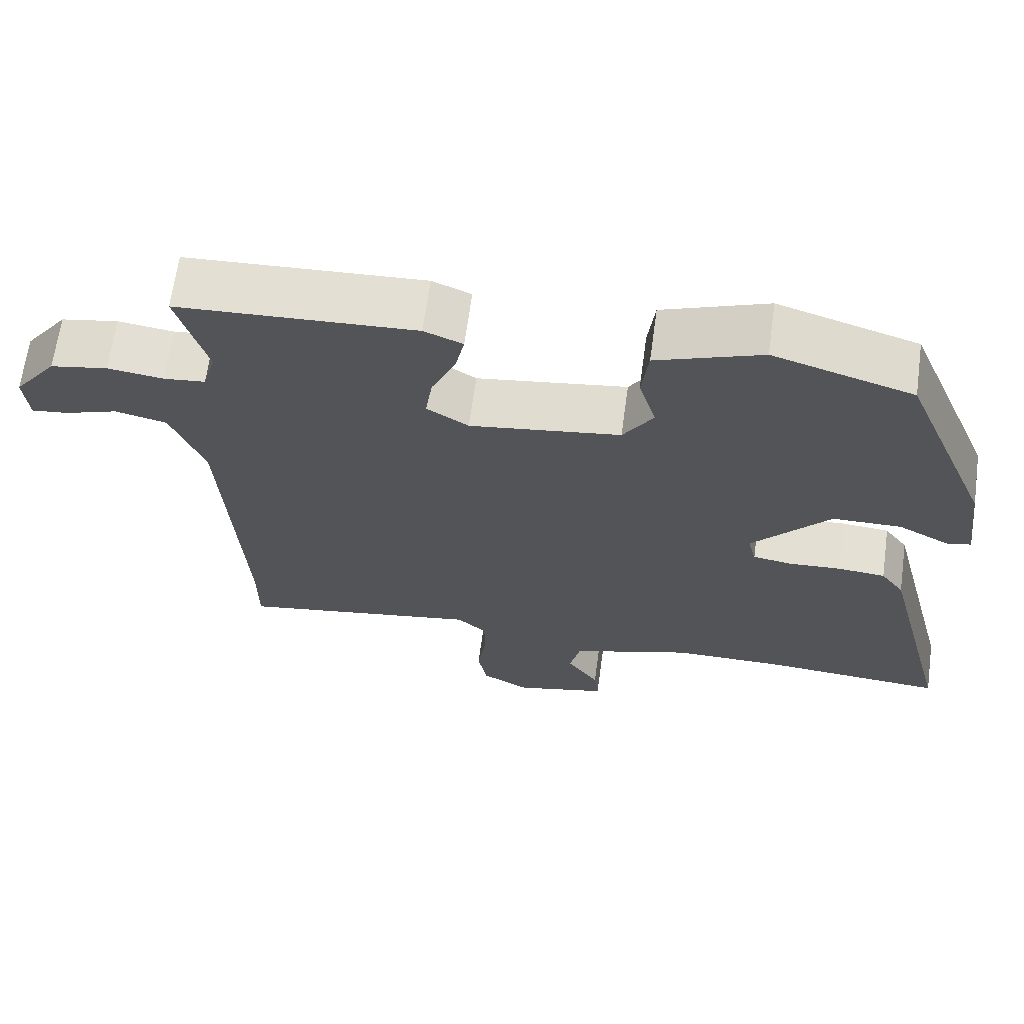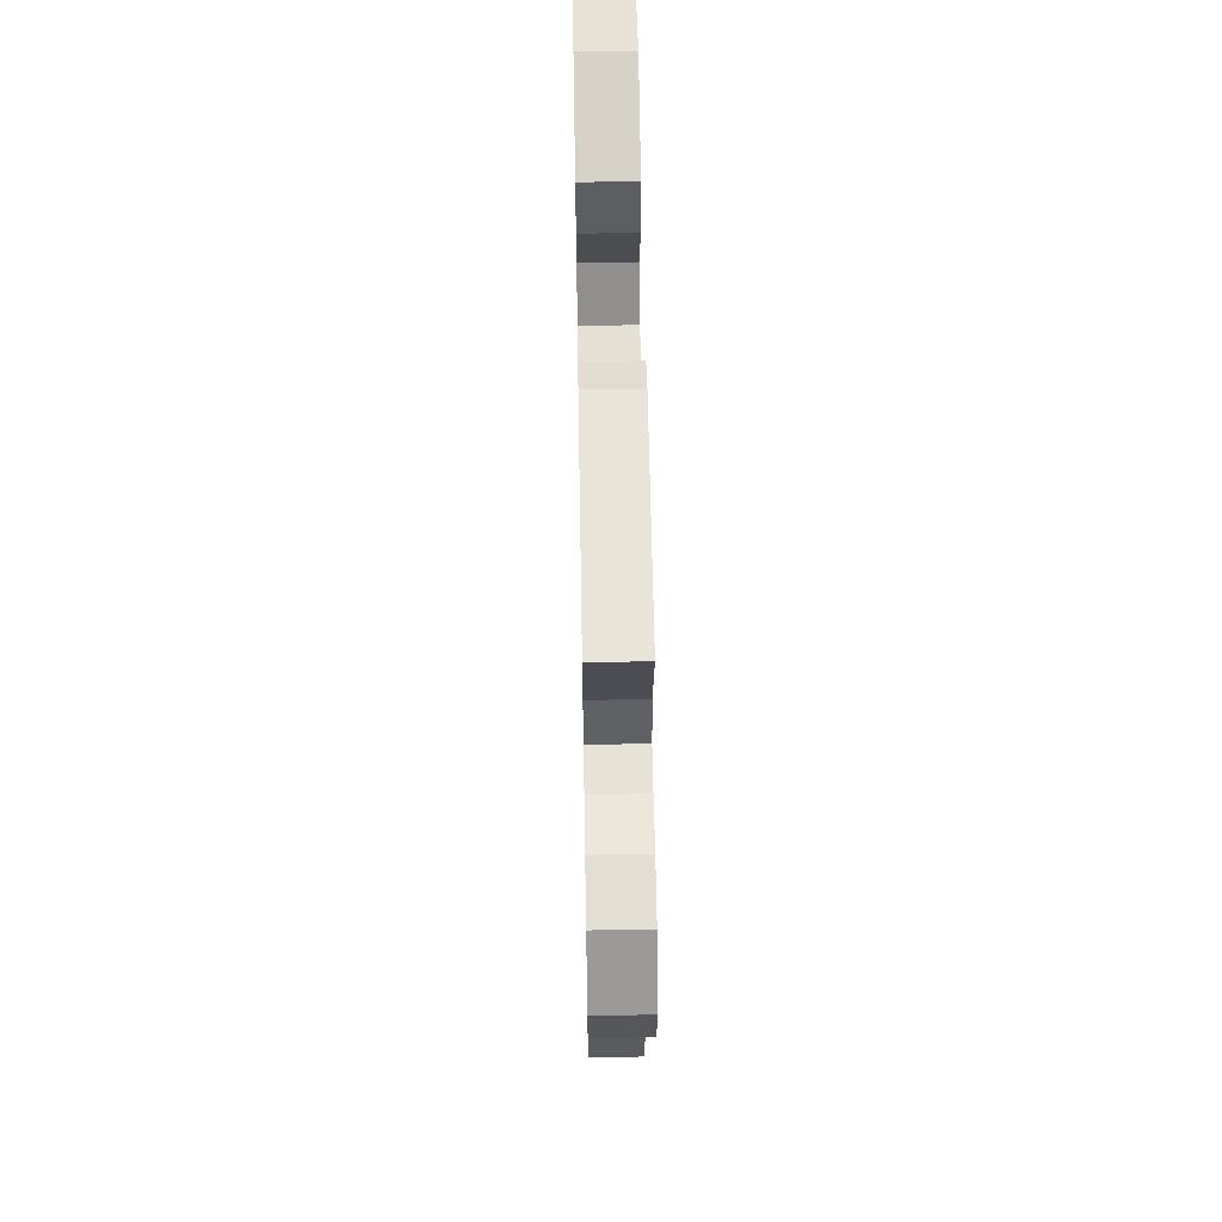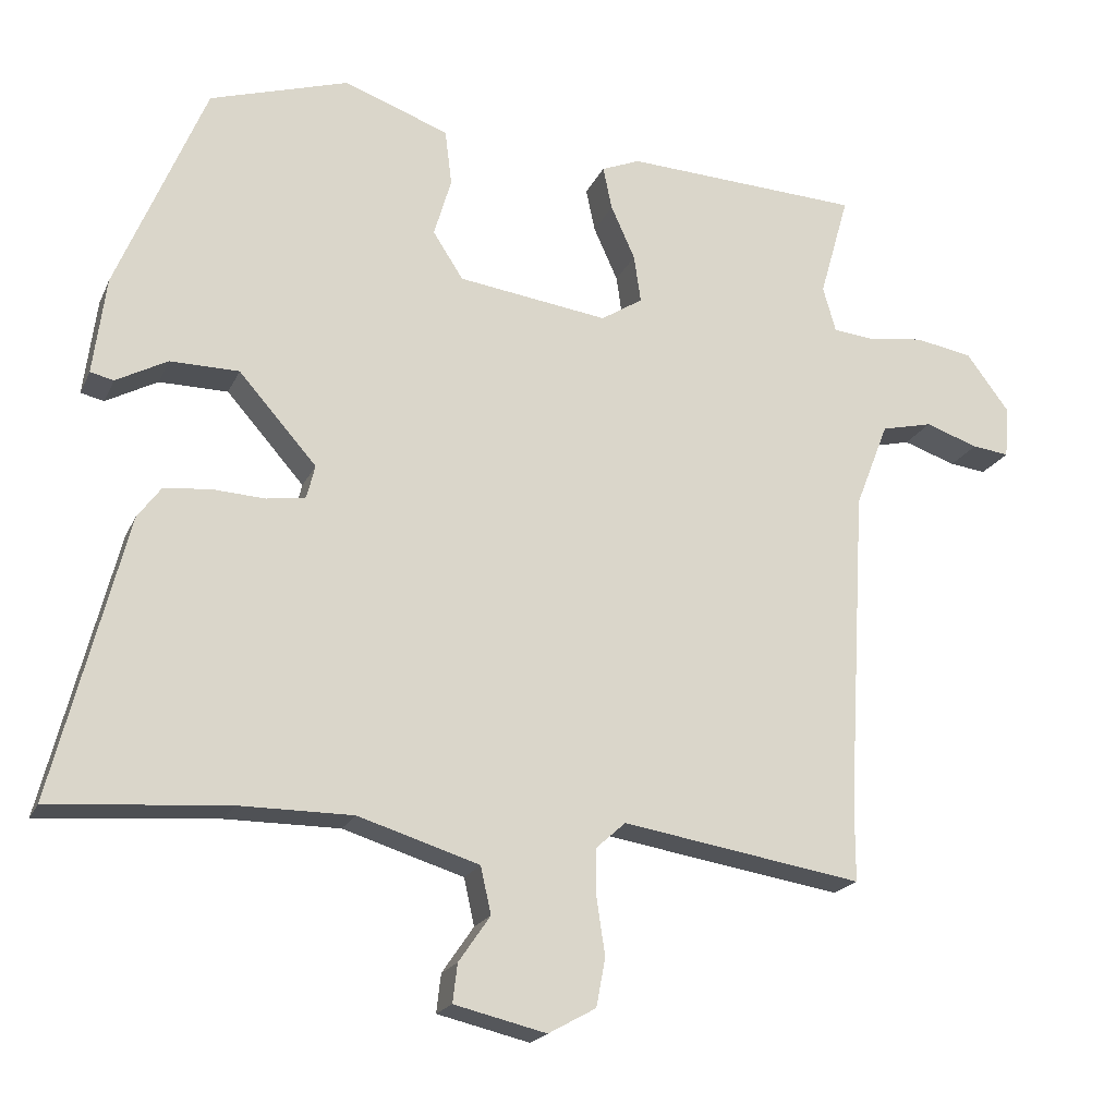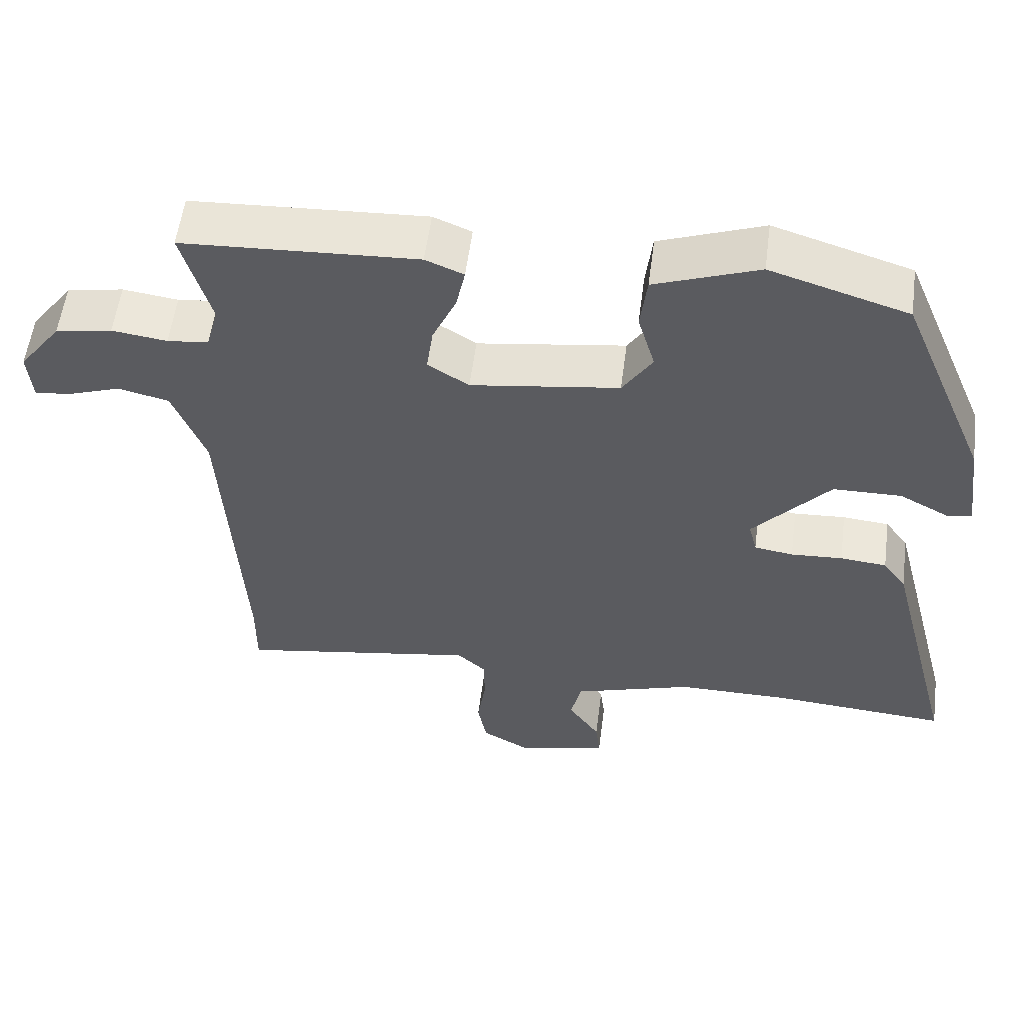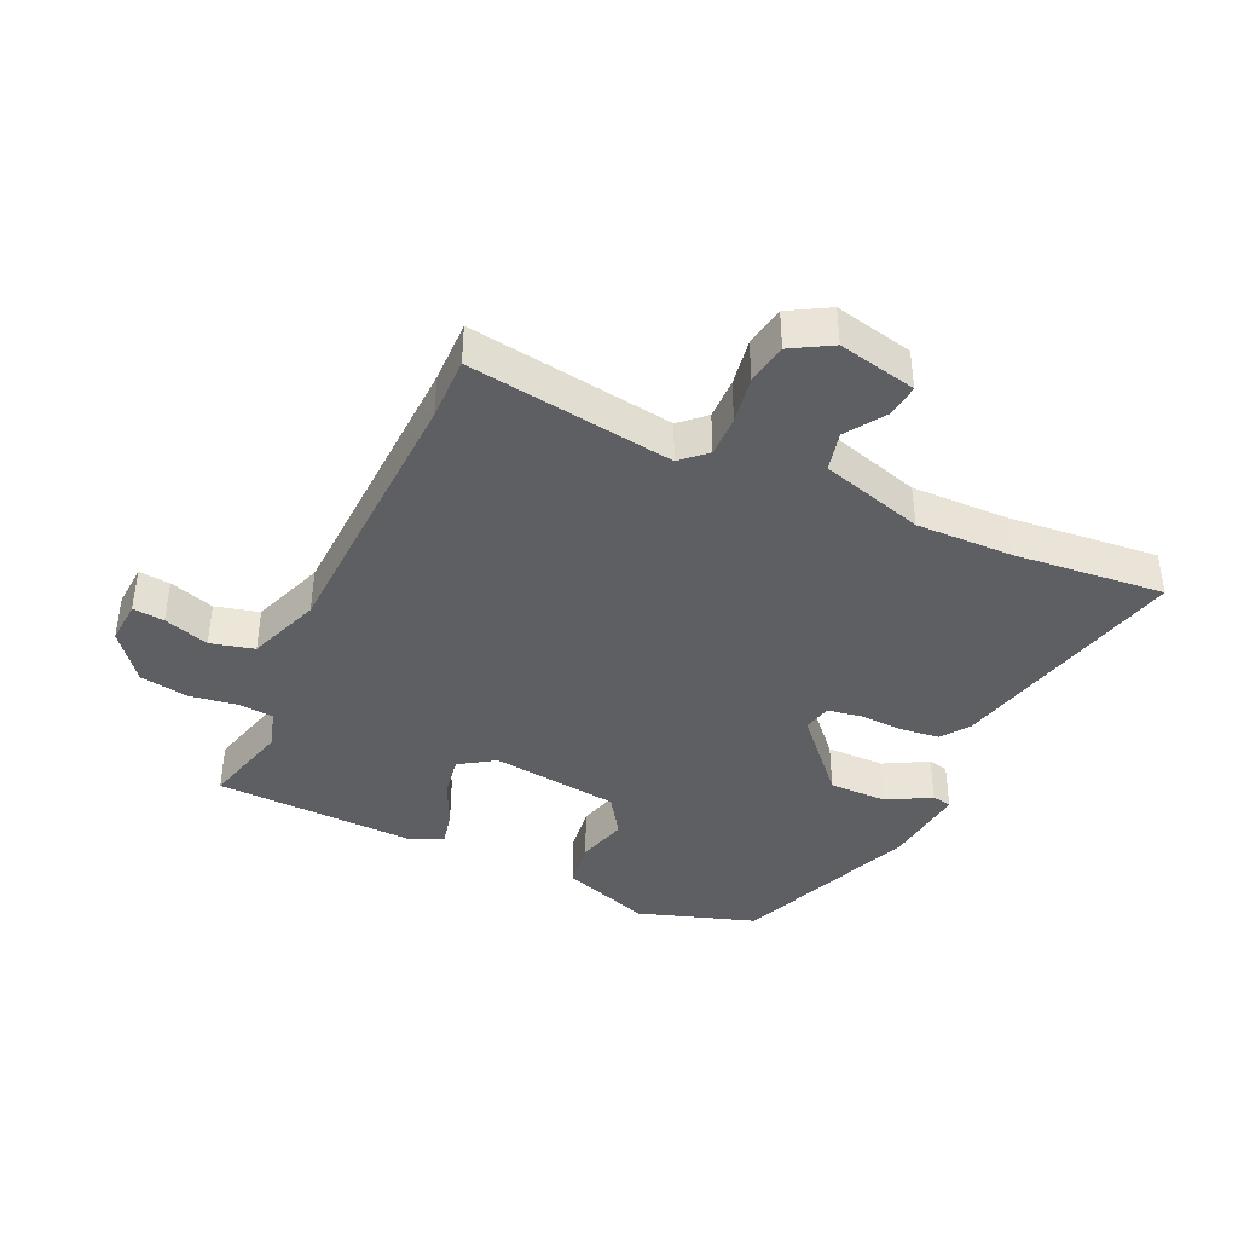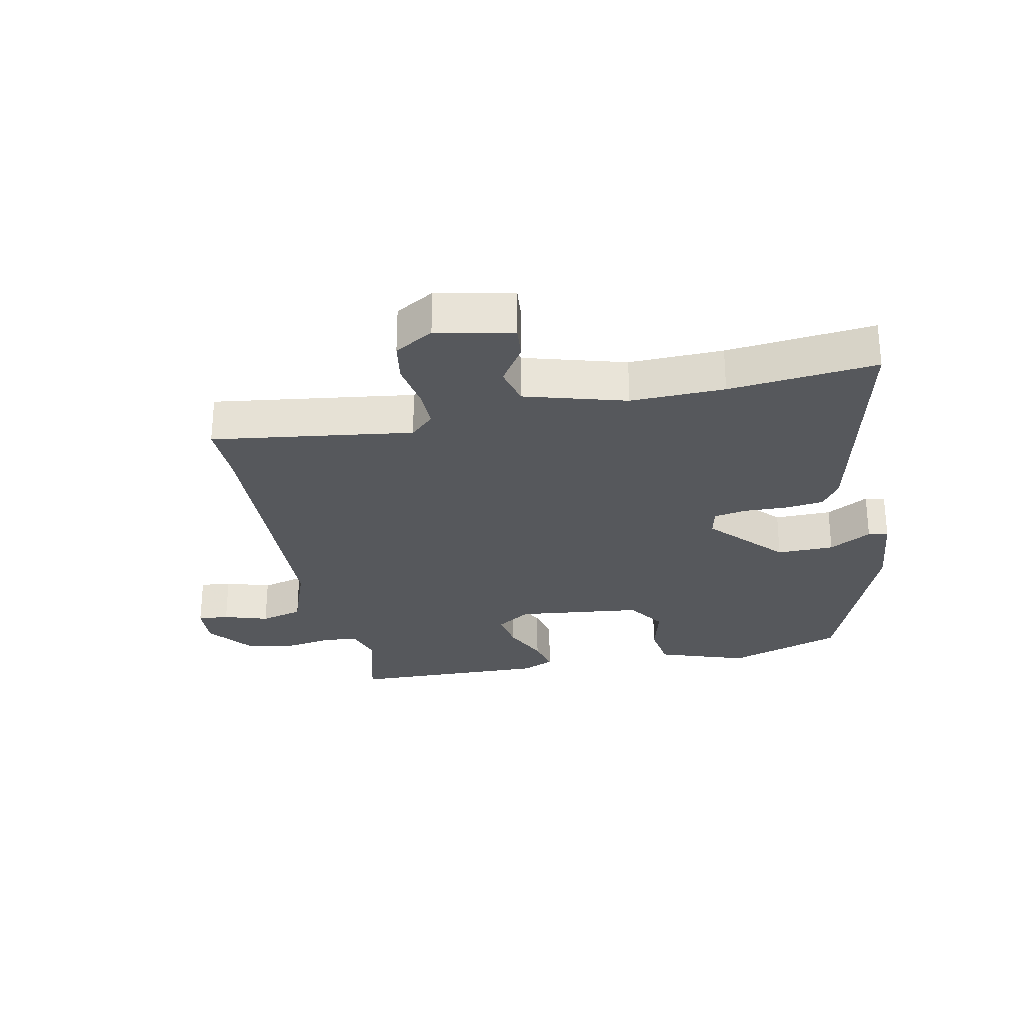
<metadata>
{"format":"obj","ext":"obj","renderer":"f3d","projection":"perspective","resolution":1024,"background":"white","views":[{"elev":66.0,"azim":-172.2,"up":"+Z"},{"elev":57.6,"azim":89.0,"up":"+Z"},{"elev":-19.7,"azim":-18.9,"up":"+Z"},{"elev":55.9,"azim":-172.6,"up":"+Z"},{"elev":-40.6,"azim":156.3,"up":"+Y"},{"elev":-28.1,"azim":-167.0,"up":"+Y"}]}
</metadata>
<code>
v 0.522 0.07 0.461
v 0.483 0.07 0.324
v 0.5 0.07 0.264
v 0.555 0.07 0.258
v 0.629 0.07 0.268
v 0.705 0.07 0.254
v 0.762 0.07 0.178
v 0.756 0.07 0.11
v 0.707 0.07 0.116
v 0.637 0.07 0.14
v 0.569 0.07 0.124
v 0.525 0.07 0.011
v 0.5 0.07 -0.42
v 0.5 0.07 -0.519
v 0.181 0.07 -0.467
v 0.142 0.07 -0.502
v 0.142 0.07 -0.566
v 0.153 0.07 -0.64
v 0.141 0.07 -0.704
v 0.078 0.07 -0.739
v -0.044 0.07 -0.71
v -0.038 0.07 -0.659
v 0.004 0.07 -0.598
v -0.01 0.07 -0.536
v -0.17 0.07 -0.486
v -0.32 0.07 -0.486
v -0.556 0.07 -0.504
v -0.46 0.07 -0.131
v -0.429 0.07 -0.089
v -0.367 0.07 -0.083
v -0.298 0.07 -0.087
v -0.246 0.07 -0.079
v -0.235 0.07 -0.035
v -0.338 0.07 0.082
v -0.429 0.07 0.083
v -0.497 0.07 0.047
v -0.528 0.07 0.054
v -0.511 0.07 0.183
v -0.393 0.07 0.466
v -0.209 0.07 0.523
v -0.07 0.07 0.472
v -0.061 0.07 0.398
v -0.084 0.07 0.32
v -0.044 0.07 0.258
v 0.155 0.07 0.23
v 0.21 0.07 0.265
v 0.201 0.07 0.328
v 0.169 0.07 0.399
v 0.157 0.07 0.456
v 0.208 0.07 0.477
v 0.522 0 0.461
v 0.483 0 0.324
v 0.5 0 0.264
v 0.555 0 0.258
v 0.629 0 0.268
v 0.705 0 0.254
v 0.762 0 0.178
v 0.756 0 0.11
v 0.707 0 0.116
v 0.637 0 0.14
v 0.569 0 0.124
v 0.525 0 0.011
v 0.5 0 -0.42
v 0.5 0 -0.519
v 0.181 0 -0.467
v 0.142 0 -0.502
v 0.142 0 -0.566
v 0.153 0 -0.64
v 0.141 0 -0.704
v 0.078 0 -0.739
v -0.044 0 -0.71
v -0.038 0 -0.659
v 0.004 0 -0.598
v -0.01 0 -0.536
v -0.17 0 -0.486
v -0.32 0 -0.486
v -0.556 0 -0.504
v -0.46 0 -0.131
v -0.429 0 -0.089
v -0.367 0 -0.083
v -0.298 0 -0.087
v -0.246 0 -0.079
v -0.235 0 -0.035
v -0.338 0 0.082
v -0.429 0 0.083
v -0.497 0 0.047
v -0.528 0 0.054
v -0.511 0 0.183
v -0.393 0 0.466
v -0.209 0 0.523
v -0.07 0 0.472
v -0.061 0 0.398
v -0.084 0 0.32
v -0.044 0 0.258
v 0.155 0 0.23
v 0.21 0 0.265
v 0.201 0 0.328
v 0.169 0 0.399
v 0.157 0 0.456
v 0.208 0 0.477
f 47 48 49 50
f 46 47 50 1
f 45 46 1 2
f 40 41 42 43
f 38 39 40 43
f 38 43 44
f 35 36 37 38
f 34 35 38 44
f 33 34 44 45
f 28 29 30 31
f 26 27 28 31
f 25 26 31 32
f 24 25 32 33
f 20 21 22 23
f 20 23 24
f 17 18 19 20
f 16 17 20 24
f 15 16 24 33
f 13 14 15 33
f 7 8 9 10
f 7 10 11
f 4 5 6 7
f 3 4 7 11
f 33 45 2 3
f 12 13 33 3
f 3 11 12
f 100 99 98 97
f 51 100 97 96
f 52 51 96 95
f 93 92 91 90
f 93 90 89 88
f 94 93 88
f 88 87 86 85
f 94 88 85 84
f 95 94 84 83
f 81 80 79 78
f 81 78 77 76
f 82 81 76 75
f 83 82 75 74
f 73 72 71 70
f 74 73 70
f 70 69 68 67
f 74 70 67 66
f 83 74 66 65
f 83 65 64 63
f 60 59 58 57
f 61 60 57
f 57 56 55 54
f 61 57 54 53
f 53 52 95 83
f 53 83 63 62
f 62 61 53
f 1 51 52 2
f 2 52 53 3
f 3 53 54 4
f 4 54 55 5
f 5 55 56 6
f 6 56 57 7
f 7 57 58 8
f 8 58 59 9
f 9 59 60 10
f 10 60 61 11
f 11 61 62 12
f 12 62 63 13
f 13 63 64 14
f 14 64 65 15
f 15 65 66 16
f 16 66 67 17
f 17 67 68 18
f 18 68 69 19
f 19 69 70 20
f 20 70 71 21
f 21 71 72 22
f 22 72 73 23
f 23 73 74 24
f 24 74 75 25
f 25 75 76 26
f 26 76 77 27
f 27 77 78 28
f 28 78 79 29
f 29 79 80 30
f 30 80 81 31
f 31 81 82 32
f 32 82 83 33
f 33 83 84 34
f 34 84 85 35
f 35 85 86 36
f 36 86 87 37
f 37 87 88 38
f 38 88 89 39
f 39 89 90 40
f 40 90 91 41
f 41 91 92 42
f 42 92 93 43
f 43 93 94 44
f 44 94 95 45
f 45 95 96 46
f 46 96 97 47
f 47 97 98 48
f 48 98 99 49
f 49 99 100 50
f 50 100 51 1

</code>
